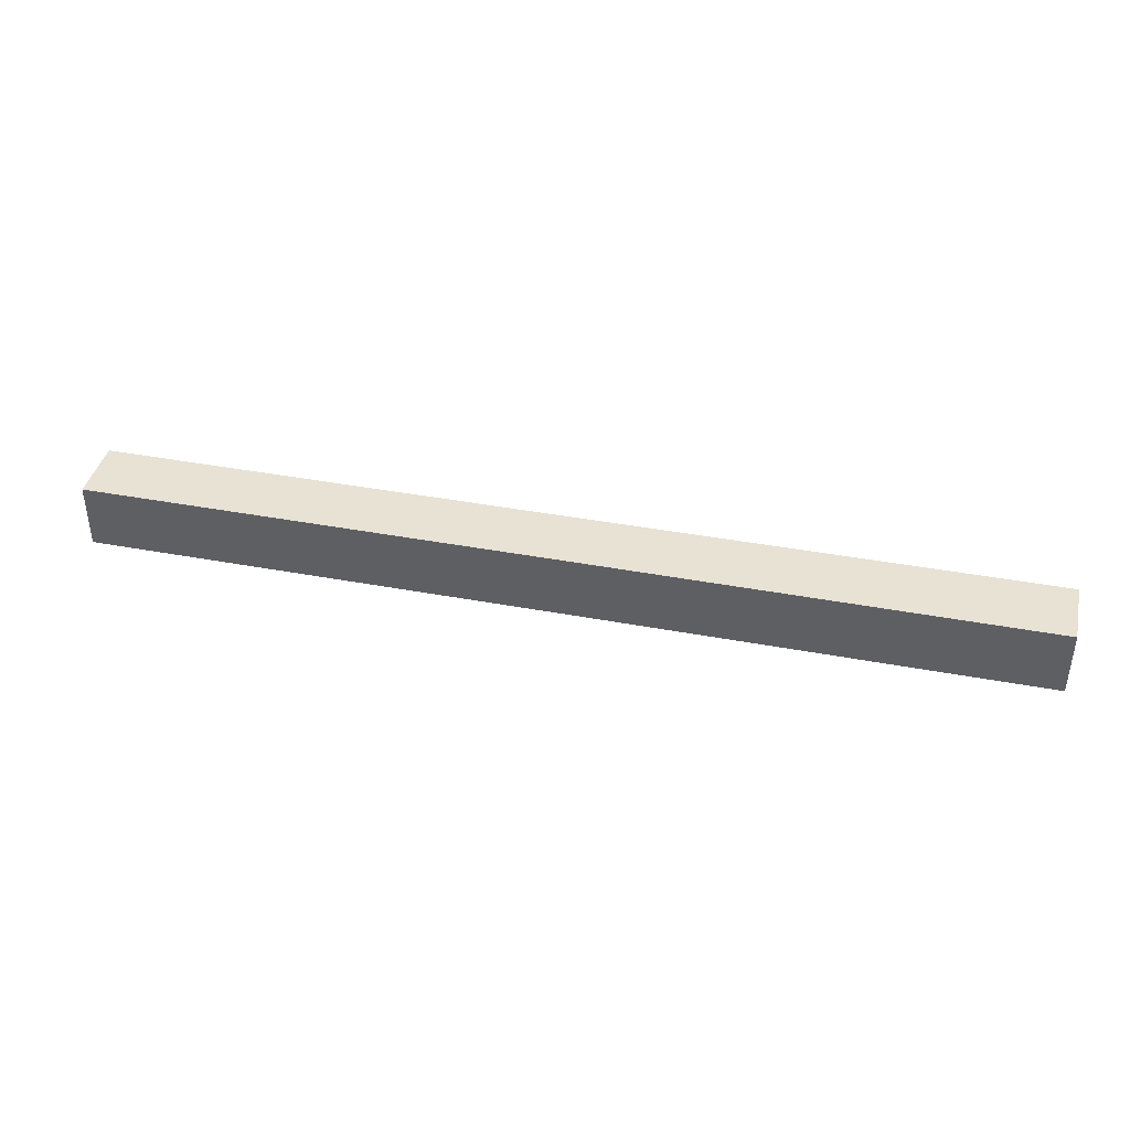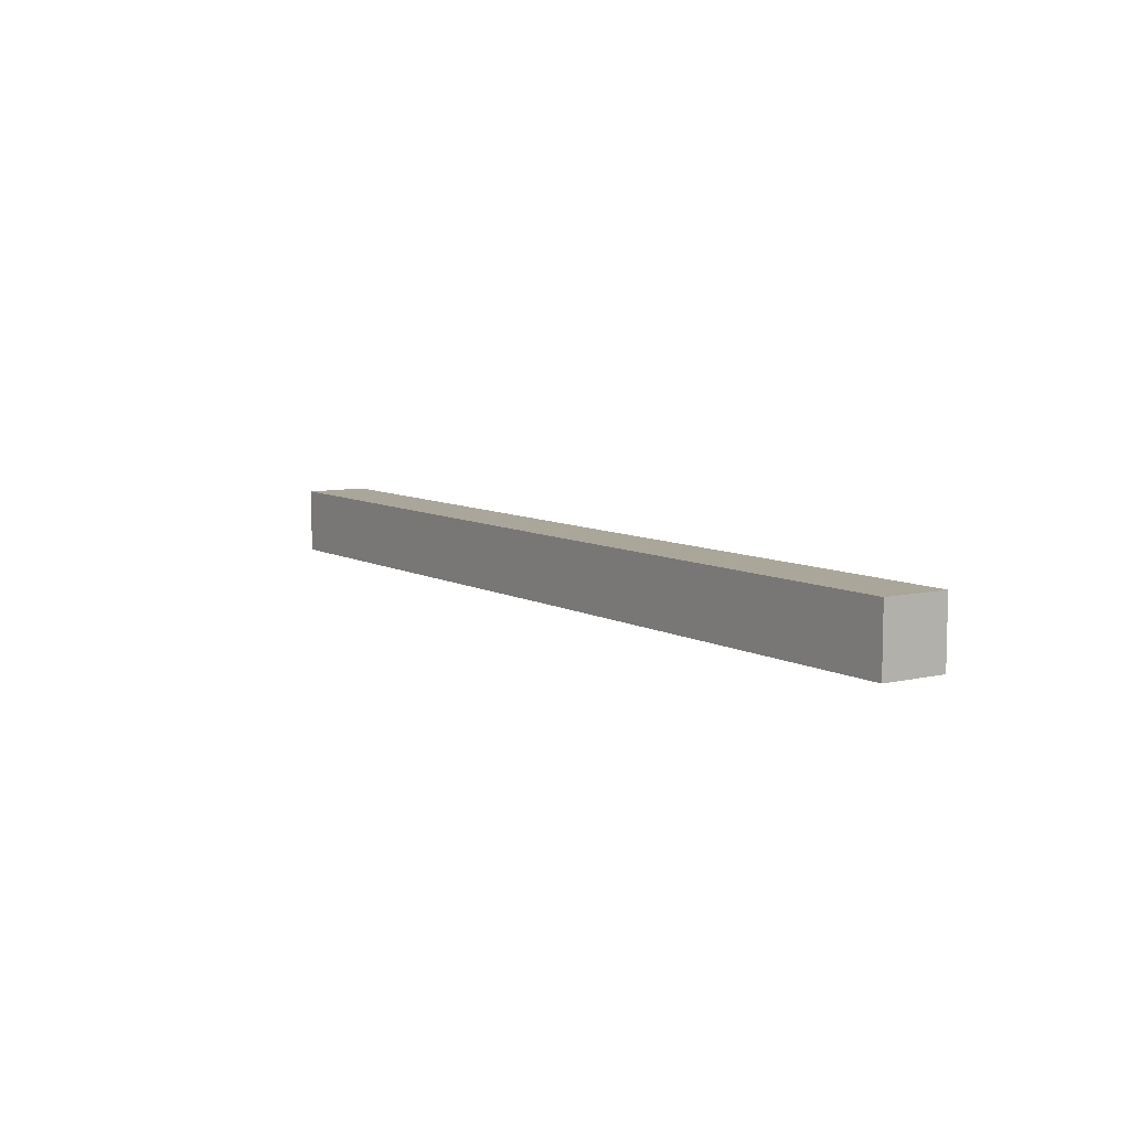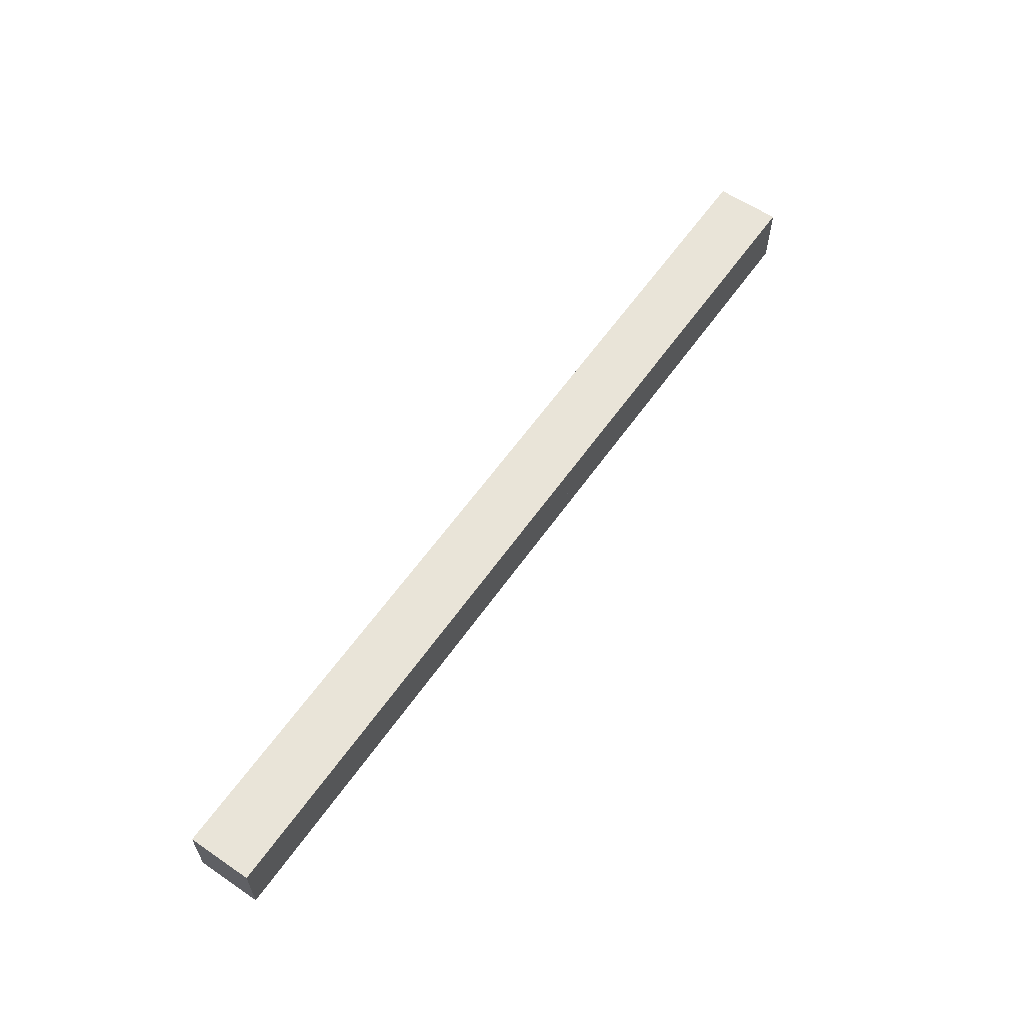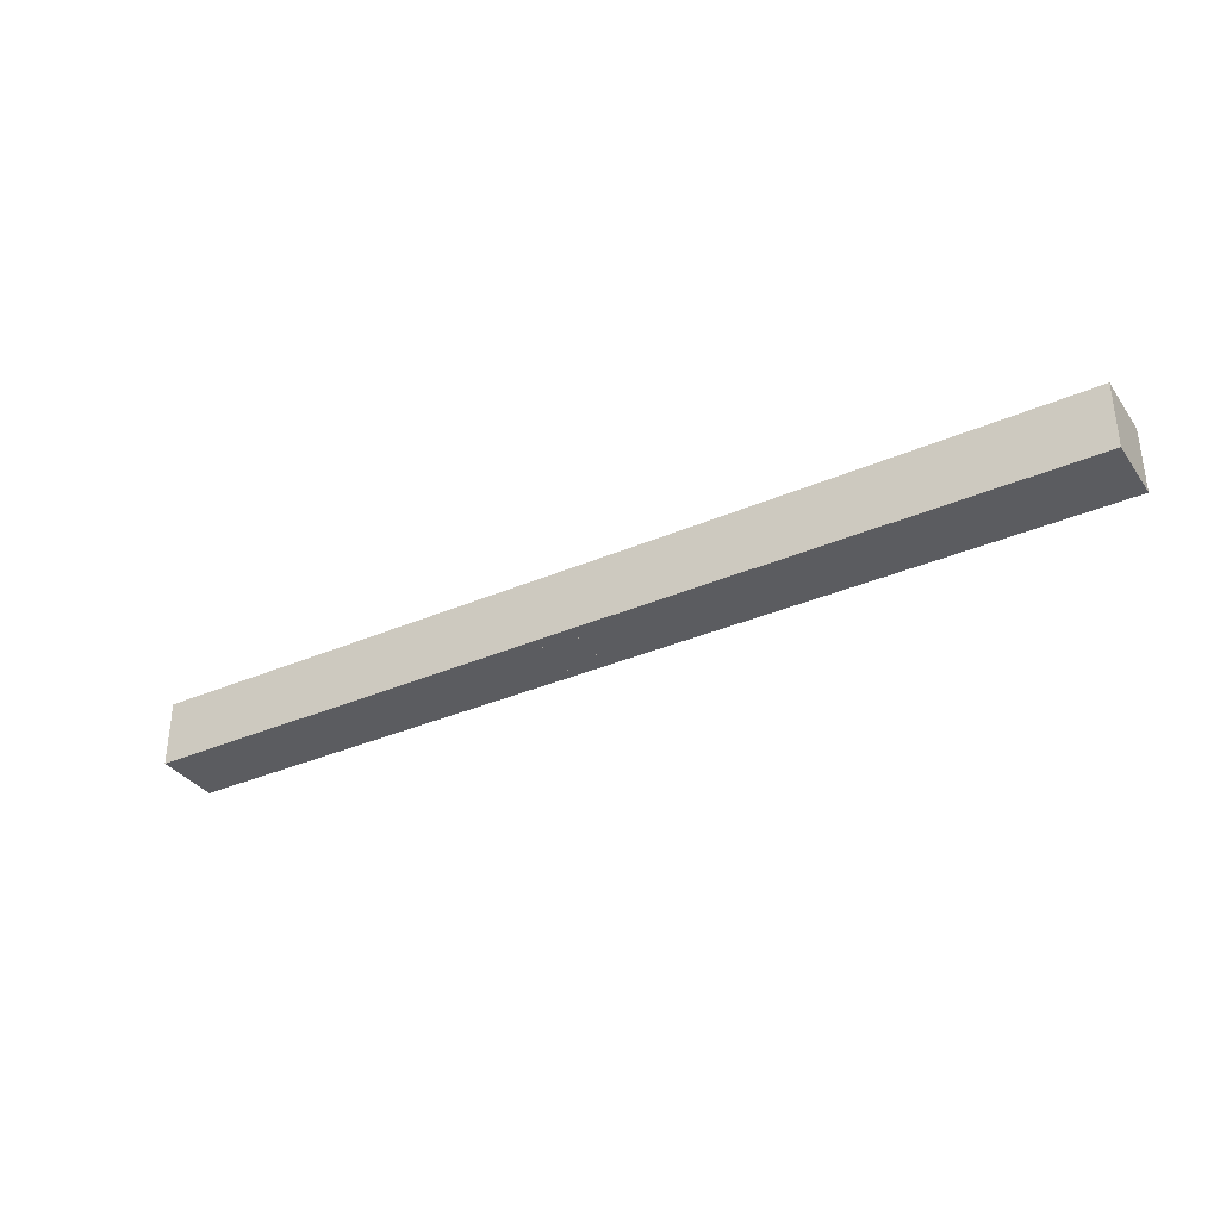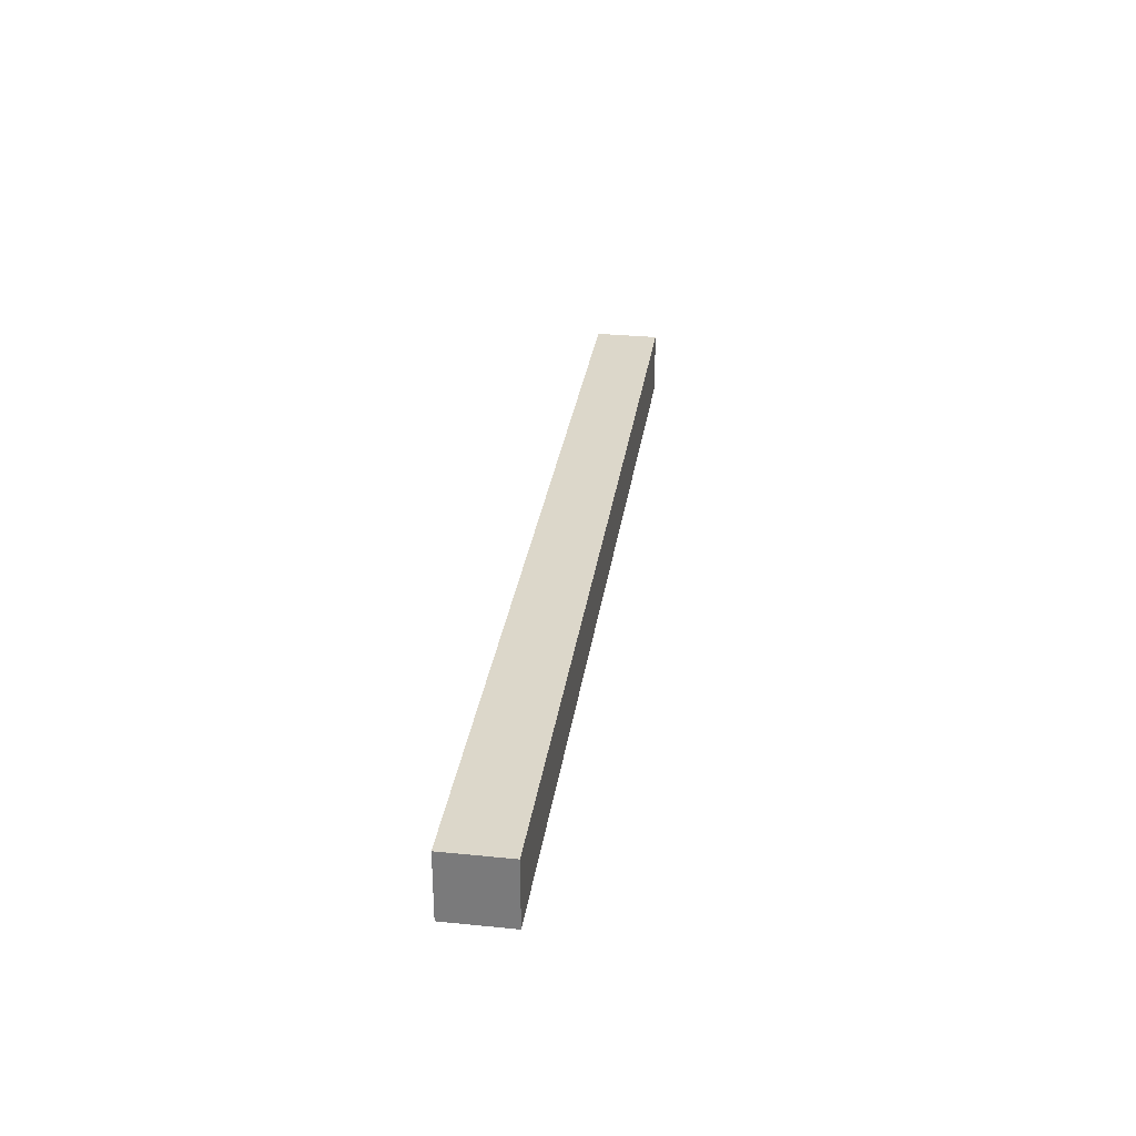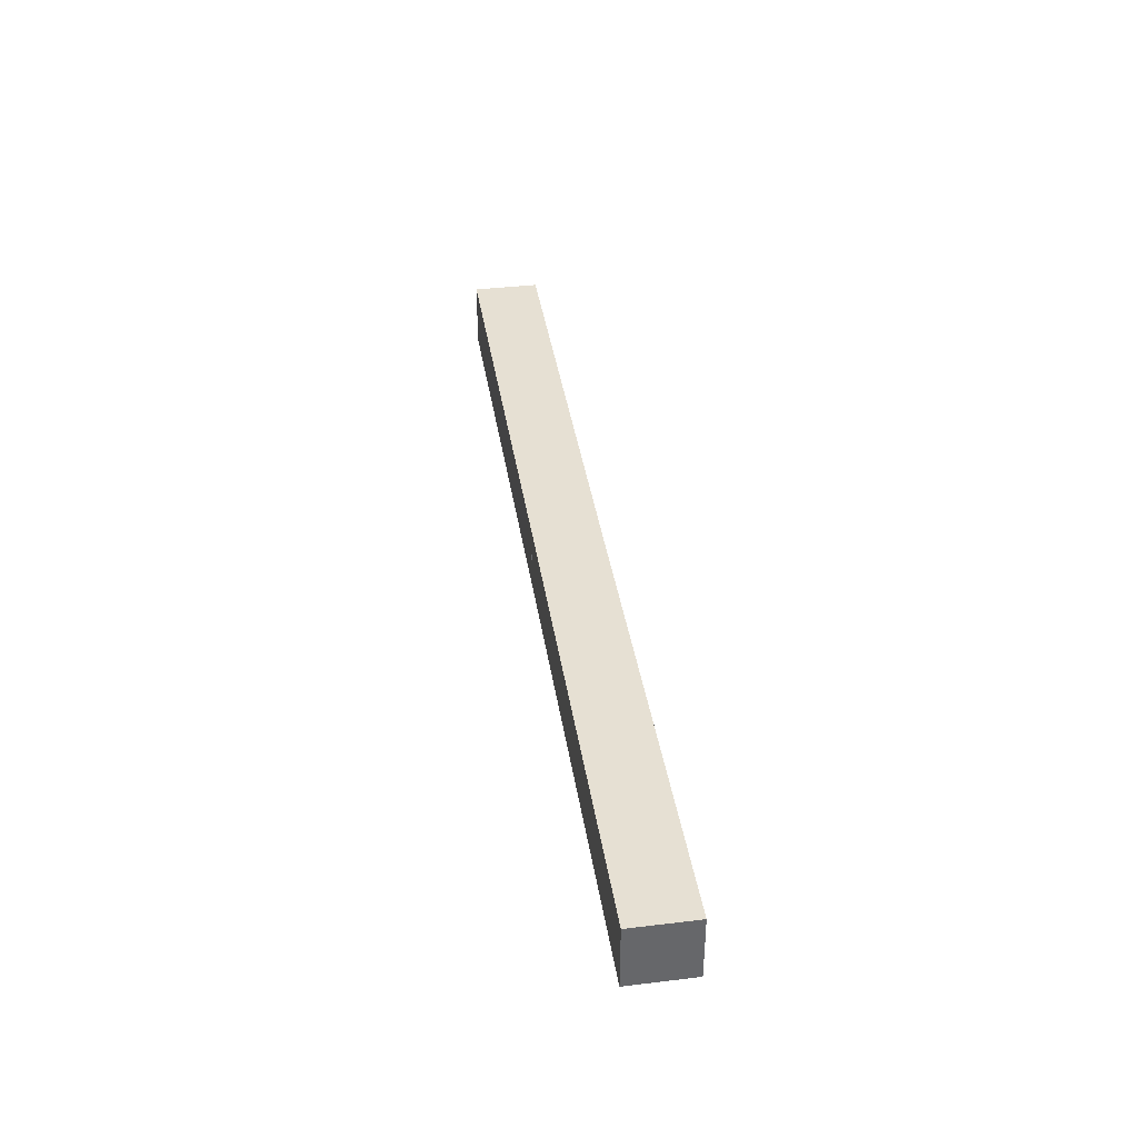
<metadata>
{"format":"obj","ext":"obj","renderer":"f3d","projection":"perspective","resolution":1024,"background":"white","views":[{"elev":40.0,"azim":-167.0,"up":"+Y"},{"elev":7.8,"azim":56.3,"up":"+Z"},{"elev":59.9,"azim":124.8,"up":"+Y"},{"elev":-34.6,"azim":30.3,"up":"+Z"},{"elev":30.6,"azim":-81.8,"up":"+Z"},{"elev":38.4,"azim":81.4,"up":"+Y"}]}
</metadata>
<code>
o Plane
v -11.87 -8.131 -30.43
v 12.13 -8.131 -30.43
v -11.87 -8.131 -75.45
v 12.13 -8.131 -75.45
v -11.87 -8.131 -30.4
v -11.87 -8.131 -75.48
v -299.9 -8.131 -29.9
v -299.9 -8.131 -75.98
v 12.13 -8.131 -30.49
v 12.13 -8.131 -75.4
v 354 -8.131 -30.49
v 354 -8.131 -75.4
v -11.87 -53.63 -75.45
v -11.87 -53.63 -30.43
v 12.13 -53.63 -30.43
v 12.13 -53.63 -75.45
v -11.87 -53.63 -75.48
v -11.87 -53.63 -30.4
v -299.9 -53.63 -75.98
v -299.9 -53.63 -29.9
v 12.13 -53.63 -30.49
v 12.13 -53.63 -75.4
v 354 -53.63 -30.49
v 354 -53.63 -75.4
f 2 3 1
f 3 5 1
f 5 8 7
f 2 10 4
f 9 12 10
f 13 15 14
f 14 17 13
f 20 17 18
f 16 21 15
f 24 21 22
f 20 5 7
f 18 1 5
f 23 12 11
f 16 3 4
f 19 7 8
f 21 11 9
f 15 9 2
f 14 2 1
f 17 8 6
f 24 10 12
f 13 6 3
f 22 4 10
f 2 4 3
f 3 6 5
f 5 6 8
f 2 9 10
f 9 11 12
f 13 16 15
f 14 18 17
f 20 19 17
f 16 22 21
f 24 23 21
f 20 18 5
f 18 14 1
f 23 24 12
f 16 13 3
f 19 20 7
f 21 23 11
f 15 21 9
f 14 15 2
f 17 19 8
f 24 22 10
f 13 17 6
f 22 16 4

</code>
